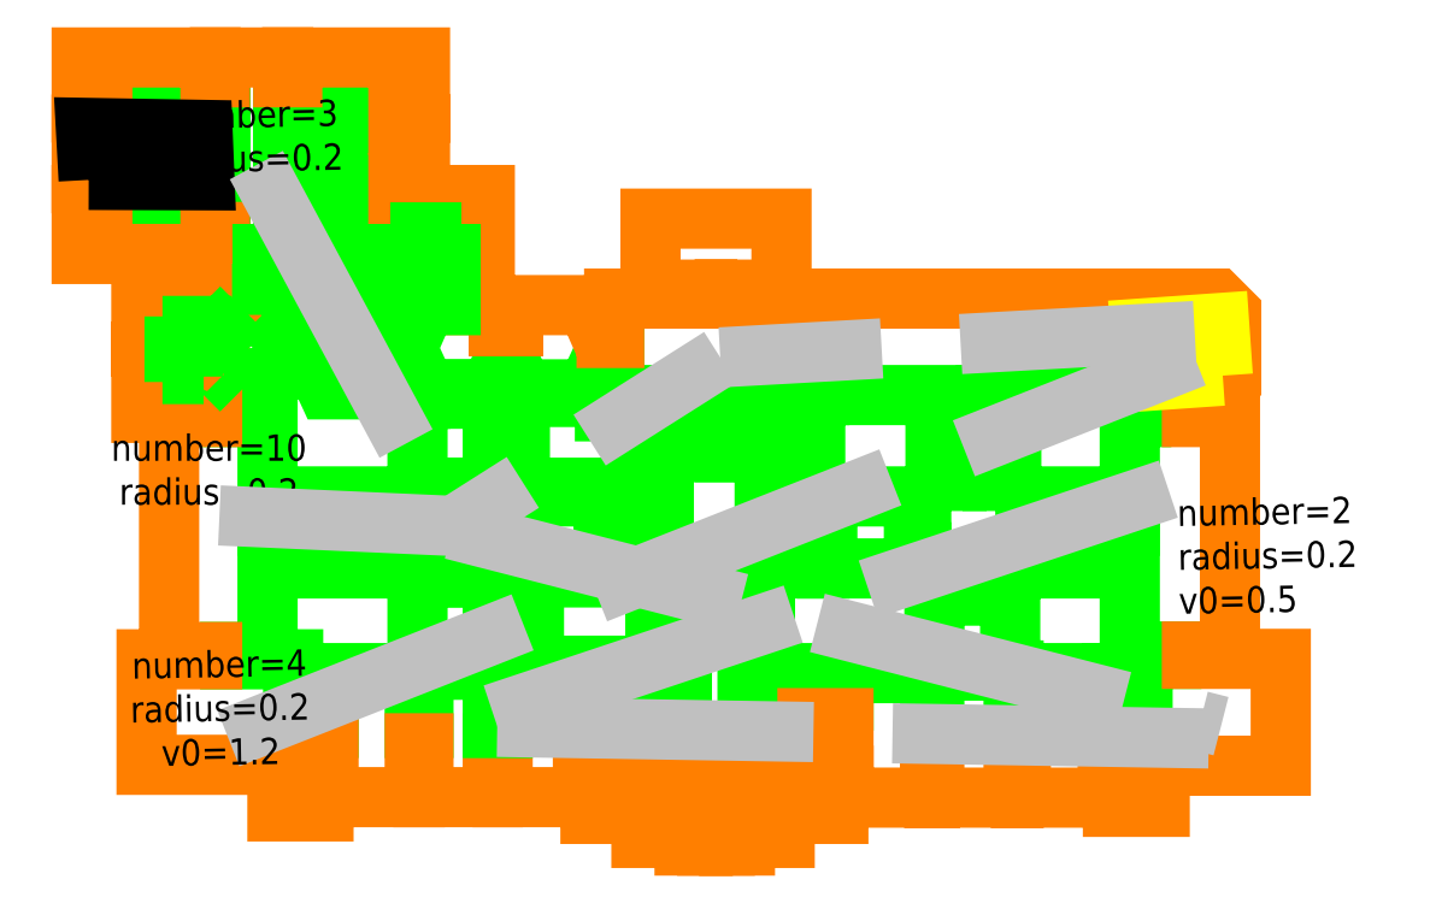
<metadata>
{"format":"dxf","ext":"dxf","renderer":"ezdxf+matplotlib","layout":"modelspace","background":"white","min_lineweight":24,"dpi":150}
</metadata>
<code>
0
SECTION
2
ENTITIES
0
LWPOLYLINE
8
jps-obstacles
90
        6
70
   129
43
0
10
-11.2
20
-4.637
10
-11.2
20
-3.651
10
-11.01
20
-3.651
10
-11.01
20
-4.403
10
-10.46
20
-4.403
10
-10.46
20
-4.637
0
LWPOLYLINE
8
jps-walkablearea
90
        4
70
     1
43
0
10
-3.629
20
-5.695
10
-3.629
20
-5.695
10
-3.629
20
-5.695
10
-3.629
20
-5.695
0
LINE
8
jps-obstacles
10
-9.866
20
-3.07
30
0
11
-9.858
21
-3.07
31
0
0
LWPOLYLINE
8
jps-obstacles
90
       39
70
   129
43
0
10
-2.601
20
6.053
10
1.641
20
6.053
10
1.641
20
7.902
10
2.86
20
7.902
10
2.86
20
7.657
10
4.508
20
7.657
10
4.508
20
7.403
10
2.86
20
7.403
10
2.86
20
4.603
10
0.5807
20
4.603
10
0.5807
20
5.722
10
-3.361
20
5.722
10
-3.361
20
4.603
10
-3.629
20
4.603
10
-3.629
20
4.925
10
-4.427
20
5.722
10
-4.649
20
5.722
10
-4.649
20
6.053
10
-3.629
20
6.053
10
-3.629
20
9.431
10
-4.649
20
9.431
10
-4.649
20
9.787
10
-3.731
20
9.787
10
-3.381
20
10.54
10
-2.848
20
10.54
10
-2.498
20
9.787
10
-0.04467
20
9.787
10
0.3053
20
10.54
10
0.69
20
10.54
10
0.69
20
11.03
10
0.9774
20
11.03
10
0.9774
20
9.57
10
4.508
20
9.57
10
4.508
20
9.225
10
2.86
20
9.225
10
2.86
20
8.954
10
0.626
20
8.954
10
0.626
20
9.498
10
-2.601
20
9.498
0
LWPOLYLINE
8
jps-obstacles
90
       22
70
     1
43
0
10
22.12
20
8.735
10
22.12
20
9.57
10
21.02
20
9.57
10
20.64
20
9.95
10
20.64
20
11.03
10
20.37
20
11.03
10
20.37
20
9.57
10
15.08
20
9.57
10
15.08
20
9.225
10
16.04
20
9.225
10
16.04
20
6.579
10
15.33
20
6.579
10
15.33
20
6.31
10
16.04
20
6.31
10
16.58
20
5.722
10
16.58
20
5.115
10
16.94
20
5.115
10
16.94
20
5.722
10
20.35
20
5.722
10
20.35
20
4.603
10
20.54
20
4.603
10
20.54
20
8.735
0
LWPOLYLINE
8
jps-obstacles
90
       29
70
   129
43
0
10
20.76
20
-0.986
10
20.76
20
-2.964
10
21.02
20
-2.964
10
21.02
20
-0.4447
10
22.12
20
-0.4447
10
22.12
20
-0.1644
10
20.54
20
-0.1644
10
20.54
20
3.968
10
20.35
20
3.968
10
20.35
20
2.988
10
16.94
20
2.988
10
16.94
20
3.602
10
16.58
20
3.602
10
16.58
20
2.988
10
16.04
20
2.285
10
15.33
20
2.285
10
15.33
20
1.968
10
16
20
1.968
10
16
20
-0.6986
10
15.08
20
-0.6986
10
15.08
20
-0.8849
10
16.13
20
-0.8849
10
16.13
20
-2.964
10
16.4
20
-2.964
10
16.4
20
-0.986
10
19.7
20
-0.986
10
19.7
20
-2.964
10
19.9
20
-2.964
10
19.9
20
-0.986
0
LWPOLYLINE
8
jps-obstacles
90
        6
70
     1
43
0
10
21.02
20
-3.682
10
20.76
20
-3.682
10
20.76
20
-4.264
10
20.39
20
-4.264
10
20.39
20
-4.502
10
21.02
20
-4.502
0
LWPOLYLINE
8
jps-obstacles
90
       33
70
   129
43
0
10
12.96
20
-0.986
10
9.677
20
-0.986
10
9.677
20
-2.025
10
8.312
20
-2.025
10
8.312
20
-0.986
10
6.036
20
-0.986
10
6.036
20
-0.7036
10
6.686
20
-0.7036
10
6.686
20
1.122
10
6.036
20
1.122
10
6.036
20
1.33
10
6.686
20
1.33
10
6.686
20
3.968
10
6.908
20
3.968
10
6.908
20
2.988
10
8.758
20
2.988
10
8.758
20
3.968
10
9.051
20
3.968
10
9.051
20
2.988
10
12.36
20
2.988
10
12.36
20
3.602
10
12.63
20
3.602
10
12.63
20
2.988
10
13.17
20
2.285
10
13.97
20
2.285
10
13.97
20
1.968
10
13.13
20
1.968
10
13.13
20
-0.6986
10
14.12
20
-0.6986
10
14.12
20
-0.8849
10
13.12
20
-0.8849
10
13.12
20
-2.964
10
12.96
20
-2.964
0
LWPOLYLINE
8
jps-obstacles
90
       35
70
     1
43
0
10
6.686
20
4.603
10
6.908
20
4.603
10
6.908
20
5.722
10
8.758
20
5.722
10
8.758
20
4.603
10
9.051
20
4.603
10
9.051
20
5.722
10
12.36
20
5.722
10
12.36
20
5.115
10
12.63
20
5.115
10
12.63
20
5.722
10
13.17
20
6.31
10
13.97
20
6.31
10
13.97
20
6.579
10
13.17
20
6.579
10
13.17
20
9.225
10
14.12
20
9.225
10
14.12
20
9.57
10
9.051
20
9.57
10
9.051
20
11.03
10
8.758
20
11.03
10
8.758
20
9.57
10
5.172
20
9.57
10
5.172
20
9.225
10
6.686
20
9.225
10
6.686
20
8.664
10
7.298
20
8.664
10
7.298
20
9.225
10
8.604
20
9.225
10
8.604
20
7.938
10
6.686
20
7.938
10
6.686
20
7.657
10
5.172
20
7.657
10
5.172
20
7.403
10
6.686
20
7.403
0
LINE
8
jps-walkablearea
10
-3.381
20
12.18
30
0
11
-2.848
21
12.18
31
0
0
LWPOLYLINE
8
jps-obstacles
90
       30
70
     1
43
0
10
-5.232
20
9.431
10
-5.232
20
9.787
10
-6.164
20
9.787
10
-6.514
20
10.54
10
-7.048
20
10.54
10
-7.397
20
9.787
10
-9.918
20
9.787
10
-10.27
20
10.54
10
-10.67
20
10.54
10
-10.67
20
11.03
10
-11.42
20
11.03
10
-12.24
20
10.21
10
-13.41
20
10.21
10
-13.52
20
10.32
10
-13.63
20
10.21
10
-13.59
20
10.18
10
-13.59
20
8.736
10
-12.17
20
8.736
10
-12.17
20
4.603
10
-11.03
20
4.603
10
-11.03
20
5.722
10
-6.681
20
5.722
10
-6.681
20
4.603
10
-6.485
20
4.603
10
-6.485
20
4.848
10
-5.611
20
5.722
10
-5.232
20
5.722
10
-5.232
20
6.053
10
-6.485
20
6.053
10
-6.485
20
9.431
0
LWPOLYLINE
8
jps-obstacles
90
       29
70
     1
43
0
10
-5.232
20
-0.8581
10
-5.232
20
-0.7036
10
-6.485
20
-0.7036
10
-6.485
20
2.648
10
-5.232
20
2.648
10
-5.232
20
2.988
10
-5.716
20
2.988
10
-6.485
20
3.757
10
-6.485
20
3.968
10
-6.681
20
3.968
10
-6.681
20
2.988
10
-11.03
20
2.988
10
-11.03
20
3.968
10
-12.17
20
3.968
10
-12.17
20
-0.1843
10
-13.59
20
-0.1843
10
-13.59
20
-0.4613
10
-11.2
20
-0.4613
10
-11.2
20
-3.07
10
-11.01
20
-3.07
10
-11.01
20
-2.784
10
-10.05
20
-2.784
10
-10.05
20
-3.07
10
-9.861
20
-3.07
10
-9.861
20
-0.986
10
-6.59
20
-0.986
10
-6.59
20
-3.07
10
-6.26
20
-3.07
10
-6.26
20
-0.8581
0
LWPOLYLINE
8
jps-obstacles
90
       12
70
   129
43
0
10
-7.75
20
19.84
10
-7.75
20
20.3
10
-11.24
20
20.3
10
-11.24
20
20.99
10
-11.58
20
20.99
10
-11.58
20
16.27
10
-11.24
20
16.27
10
-11.24
20
17.16
10
-7.75
20
17.16
10
-7.75
20
17.61
10
-11.24
20
17.61
10
-11.24
20
19.84
0
LWPOLYLINE
8
jps-obstacles
90
       12
70
     1
43
0
10
-17.85
20
20.3
10
-17.85
20
19.84
10
-14.34
20
19.84
10
-14.34
20
17.61
10
-17.85
20
17.61
10
-17.85
20
17.16
10
-14.34
20
17.16
10
-14.34
20
16.27
10
-13.98
20
16.27
10
-13.98
20
20.99
10
-14.34
20
20.99
10
-14.34
20
20.3
0
LWPOLYLINE
8
jps-walkablearea
90
      191
70
   129
43
0
10
-18.44
20
19.84
10
-18.44
20
20.3
10
-19.23
20
20.3
10
-19.23
20
22.39
10
-14.34
20
22.39
10
-14.34
20
21.63
10
-13.98
20
21.63
10
-13.98
20
22.39
10
-11.58
20
22.39
10
-11.58
20
21.63
10
-11.24
20
21.63
10
-11.24
20
22.39
10
-6.391
20
22.39
10
-6.391
20
20.3
10
-7.212
20
20.3
10
-7.212
20
19.84
10
-6.391
20
19.84
10
-6.391
20
17.61
10
-7.212
20
17.61
10
-7.212
20
17.16
10
-6.391
20
17.16
10
-6.391
20
16.27
10
-5.955
20
16.27
10
-5.955
20
17.16
10
-3.932
20
17.16
10
-3.932
20
14.93
10
-4.649
20
14.93
10
-4.649
20
14.71
10
-3.955
20
14.71
10
-3.955
20
13.27
10
-4.649
20
13.27
10
-4.649
20
12.98
10
-3.731
20
12.98
10
-3.381
20
12.18
10
-2.848
20
12.18
10
-2.498
20
12.98
10
-0.04467
20
12.98
10
0.3053
20
12.18
10
0.69
20
12.18
10
0.69
20
11.74
10
0.9774
20
11.74
10
0.9774
20
13.23
10
4.508
20
13.23
10
4.508
20
13.57
10
2.354
20
13.57
10
2.354
20
16.27
10
7.325
20
16.27
10
7.325
20
13.57
10
5.172
20
13.57
10
5.172
20
13.23
10
8.758
20
13.23
10
8.758
20
11.74
10
9.051
20
11.74
10
9.051
20
13.23
10
20.37
20
13.23
10
20.37
20
11.74
10
20.64
20
11.74
10
20.64
20
12.78
10
21.1
20
13.23
10
23.85
20
13.23
10
24.39
20
12.7
10
24.39
20
10.05
10
23.91
20
9.57
10
22.9
20
9.57
10
22.9
20
8.735
10
24.34
20
8.735
10
24.34
20
-0.1644
10
22.9
20
-0.1644
10
22.9
20
-0.4447
10
26.27
20
-0.4447
10
26.27
20
-4.502
10
21.67
20
-4.502
10
21.67
20
-6.062
10
19.9
20
-6.062
10
19.9
20
-3.682
10
19.7
20
-3.682
10
19.7
20
-5.713
10
16.4
20
-5.713
10
16.4
20
-3.682
10
16.13
20
-3.682
10
16.13
20
-5.713
10
13.12
20
-5.713
10
13.12
20
-3.682
10
12.96
20
-3.682
10
12.96
20
-5.713
10
9.677
20
-5.713
10
9.677
20
-4.88
10
9.481
20
-4.88
10
9.481
20
-6.331
10
6.219
20
-6.331
10
6.219
20
-4.092
10
9.481
20
-4.092
10
9.481
20
-4.353
10
9.677
20
-4.353
10
9.677
20
-2.695
10
8.312
20
-2.695
10
8.312
20
-3.873
10
5.53
20
-3.873
10
5.53
20
-4.092
10
6.036
20
-4.092
10
6.036
20
-6.331
10
5.53
20
-6.331
10
5.53
20
-6.59
10
7.445
20
-6.59
10
7.445
20
-7.242
10
5.937
20
-7.242
10
5.937
20
-7.531
10
5.341
20
-7.531
10
5.341
20
-7.242
10
5.172
20
-7.242
10
5.172
20
-7.531
10
4.508
20
-7.531
10
4.508
20
-7.242
10
4.335
20
-7.242
10
4.335
20
-7.531
10
3.648
20
-7.531
10
3.648
20
-7.242
10
2.011
20
-7.242
10
2.011
20
-6.59
10
4.041
20
-6.59
10
4.041
20
-6.331
10
3.535
20
-6.331
10
3.535
20
-4.092
10
4.041
20
-4.092
10
4.041
20
-3.873
10
2.158
20
-3.873
10
2.158
20
-4.092
10
3.337
20
-4.092
10
3.337
20
-6.331
10
0.0775
20
-6.331
10
0.0775
20
-4.092
10
1.469
20
-4.092
10
1.469
20
-3.873
10
1.259
20
-3.873
10
1.259
20
-2.695
10
-0.2092
20
-2.695
10
-0.2092
20
-5.695
10
-3.256
20
-5.695
10
-3.256
20
-3.651
10
-3.629
20
-3.651
10
-3.629
20
-5.695
10
-6.26
20
-5.695
10
-6.26
20
-3.651
10
-6.59
20
-3.651
10
-6.59
20
-5.695
10
-9.861
20
-5.695
10
-9.861
20
-3.651
10
-10.05
20
-3.651
10
-10.05
20
-6.235
10
-11.8
20
-6.235
10
-11.8
20
-4.467
10
-16.76
20
-4.467
10
-16.76
20
-0.4613
10
-14.27
20
-0.4613
10
-14.27
20
-0.1843
10
-15.91
20
-0.1843
10
-15.91
20
8.736
10
-14.27
20
8.736
10
-14.27
20
9.865
10
-15.02
20
9.865
10
-15.02
20
8.893
10
-16.96
20
8.893
10
-16.96
20
11.21
10
-16.19
20
11.21
10
-16.19
20
11.41
10
-16.96
20
11.41
10
-16.96
20
12.89
10
-15.02
20
12.89
10
-15.02
20
12.65
10
-14.67
20
12.65
10
-14.67
20
12.79
10
-13.45
20
12.79
10
-13.45
20
12.6
10
-13.61
20
12.43
10
-13.51
20
12.33
10
-13.07
20
12.77
10
-13.07
20
13.41
10
-13.45
20
13.41
10
-13.45
20
14.57
10
-13.07
20
14.57
10
-13.07
20
14.93
10
-13.98
20
14.93
10
-13.98
20
15.76
10
-14.34
20
15.76
10
-14.34
20
14.93
10
-19.23
20
14.93
10
-19.23
20
17.16
10
-18.44
20
17.16
10
-18.44
20
17.61
10
-19.23
20
17.61
10
-19.23
20
19.84
0
LWPOLYLINE
8
jps-obstacles
90
       24
70
   129
43
0
10
-11.26
20
14.71
10
-8.878
20
14.71
10
-8.878
20
14.25
10
-8.647
20
14.25
10
-8.647
20
14.71
10
-6.237
20
14.71
10
-6.237
20
14.25
10
-5.955
20
14.25
10
-5.955
20
14.71
10
-5.232
20
14.71
10
-5.232
20
14.93
10
-5.955
20
14.93
10
-5.955
20
15.76
10
-6.391
20
15.76
10
-6.391
20
14.93
10
-11.24
20
14.93
10
-11.24
20
15.76
10
-11.58
20
15.76
10
-11.58
20
14.93
10
-12.38
20
14.93
10
-12.38
20
14.57
10
-12.15
20
14.57
10
-12.15
20
14.25
10
-11.26
20
14.25
0
LWPOLYLINE
8
jps-obstacles
90
       25
70
   129
43
0
10
-12.38
20
12.61
10
-11.5
20
11.74
10
-10.67
20
11.74
10
-10.67
20
12.18
10
-10.27
20
12.18
10
-9.918
20
12.98
10
-7.397
20
12.98
10
-7.048
20
12.18
10
-6.514
20
12.18
10
-6.164
20
12.98
10
-5.232
20
12.98
10
-5.232
20
13.27
10
-5.955
20
13.27
10
-5.955
20
13.79
10
-6.237
20
13.79
10
-6.237
20
13.27
10
-8.647
20
13.27
10
-8.647
20
13.79
10
-8.878
20
13.79
10
-8.878
20
13.27
10
-11.26
20
13.27
10
-11.26
20
13.79
10
-12.15
20
13.79
10
-12.15
20
13.41
10
-12.38
20
13.41
0
LWPOLYLINE
8
jps-obstacles
90
       18
70
   129
43
0
10
-14.6
20
10.37
10
-15.02
20
10.37
10
-15.02
20
11.21
10
-15.7
20
11.21
10
-15.7
20
11.41
10
-15.02
20
11.41
10
-15.02
20
12.19
10
-14.67
20
12.19
10
-14.67
20
11.9
10
-14.14
20
11.9
10
-13.97
20
12.08
10
-13.87
20
11.98
10
-14.08
20
11.76
10
-14.08
20
10.88
10
-13.87
20
10.67
10
-13.98
20
10.56
10
-14.14
20
10.73
10
-14.6
20
10.73
0
LWPOLYLINE
8
jps-obstacles
90
       27
70
     1
43
0
10
-0.2092
20
-2.025
10
1.259
20
-2.025
10
1.259
20
-0.986
10
1.469
20
-0.986
10
1.469
20
-0.7036
10
-2.067
20
-0.7036
10
-2.067
20
2.648
10
1.469
20
2.648
10
1.469
20
3.968
10
0.5807
20
3.968
10
0.5807
20
2.988
10
-3.361
20
2.988
10
-3.361
20
3.968
10
-3.629
20
3.968
10
-3.629
20
3.572
10
-4.213
20
2.988
10
-4.649
20
2.988
10
-4.649
20
2.648
10
-3.629
20
2.648
10
-3.629
20
-0.7036
10
-4.649
20
-0.7036
10
-4.649
20
-0.8581
10
-3.629
20
-0.8581
10
-3.629
20
-3.07
10
-3.256
20
-3.07
10
-3.256
20
-0.986
10
-0.2092
20
-0.986
0
LWPOLYLINE
8
jps-obstacles
90
       14
70
     1
43
0
10
2.86
20
3.968
10
2.158
20
3.968
10
2.158
20
2.648
10
2.56
20
2.648
10
2.56
20
-0.7036
10
2.158
20
-0.7036
10
2.158
20
-0.986
10
3.535
20
-0.986
10
3.535
20
-0.7036
10
2.86
20
-0.7036
10
2.86
20
1.122
10
3.535
20
1.122
10
3.535
20
1.33
10
2.86
20
1.33
0
LINE
8
jps-distributions
10
-14.55
20
20.54
30
0
11
-14.55
21
20.54
31
0
0
LWPOLYLINE
8
jps-exits
90
        4
70
   129
43
0
10
24.07
20
10.31
10
21.07
20
10.1
10
20.93
20
12.09
10
23.93
20
12.3
0
LWPOLYLINE
8
jps-distributions
90
        4
70
   129
43
0
10
-18.96
20
17.74
10
-19.07
20
19.71
10
-14.64
20
19.64
10
-14.57
20
17.72
0
LWPOLYLINE
8
jps-journeys
90
        3
70
   128
43
0
10
-12.6
20
18.3
10
-5.164
20
4.468
10
24
20
-3
0
LINE
8
jps-journeys
10
-13.66
20
-3.462
30
0
11
23
21
11
31
0
0
MTEXT
8
jps-parameters
10
-14.4
20
6.617
30
0
40
1
41
0
46
0
71
     5
72
     1
1
number=10\Pradius=0.2
7
textstyle3
73
     1
44
1
0
MTEXT
8
jps-parameters
10
-13.98
20
-2.43
30
0
40
1
41
0
46
0
71
     5
72
     1
1
number=4\Pradius=0.2\Pv0=1.2
7
textstyle3
11
0.9998
21
0.01745
31
0
73
     1
44
1
0
MTEXT
8
jps-parameters
10
-16.15
20
20.68
30
0
40
1
41
0
46
0
71
     1
72
     1
1
number=3\Pradius=0.2
7
textstyle3
11
0.9998
21
0.01745
31
0
73
     1
44
1
0
MTEXT
8
jps-parameters
10
22.33
20
5.598
30
0
40
1
41
0
46
0
71
     1
72
     1
1
number=2\Pradius=0.2\Pv0=0.5
7
textstyle3
11
0.9998
21
0.01745
31
0
73
     1
44
1
0
LWPOLYLINE
8
jps-journeys
90
        4
70
   128
43
0
10
-14
20
5
10
-5.1
20
4.6
10
5
20
11
10
23
20
12
0
LWPOLYLINE
8
jps-journeys
90
        3
70
     0
43
0
10
22
20
6
10
-5
20
-3
10
24.54
20
-3.482
0
VIEWPORT
8
0
10
5.25
20
4
30
0
40
11.64
41
8.993
68
     1
69
     1
12
5.25
22
4
13
0
23
0
14
0.5
24
0.5
15
0.5
25
0.5
16
0
26
0
36
1
17
0
27
0
37
0
42
50
43
0
44
0
45
8.993
50
0
51
0
72
   100
90
   557152
1

281
     0
71
     1
74
     0
110
0
120
0
130
0
111
1
121
0
131
0
112
0
122
1
132
0
79
     0
146
0
170
     0
61
     5
348
1442
292
     1
282
     1
141
0
142
0
63
   256
361
14EC
0
ENDSEC
0
EOF

</code>
